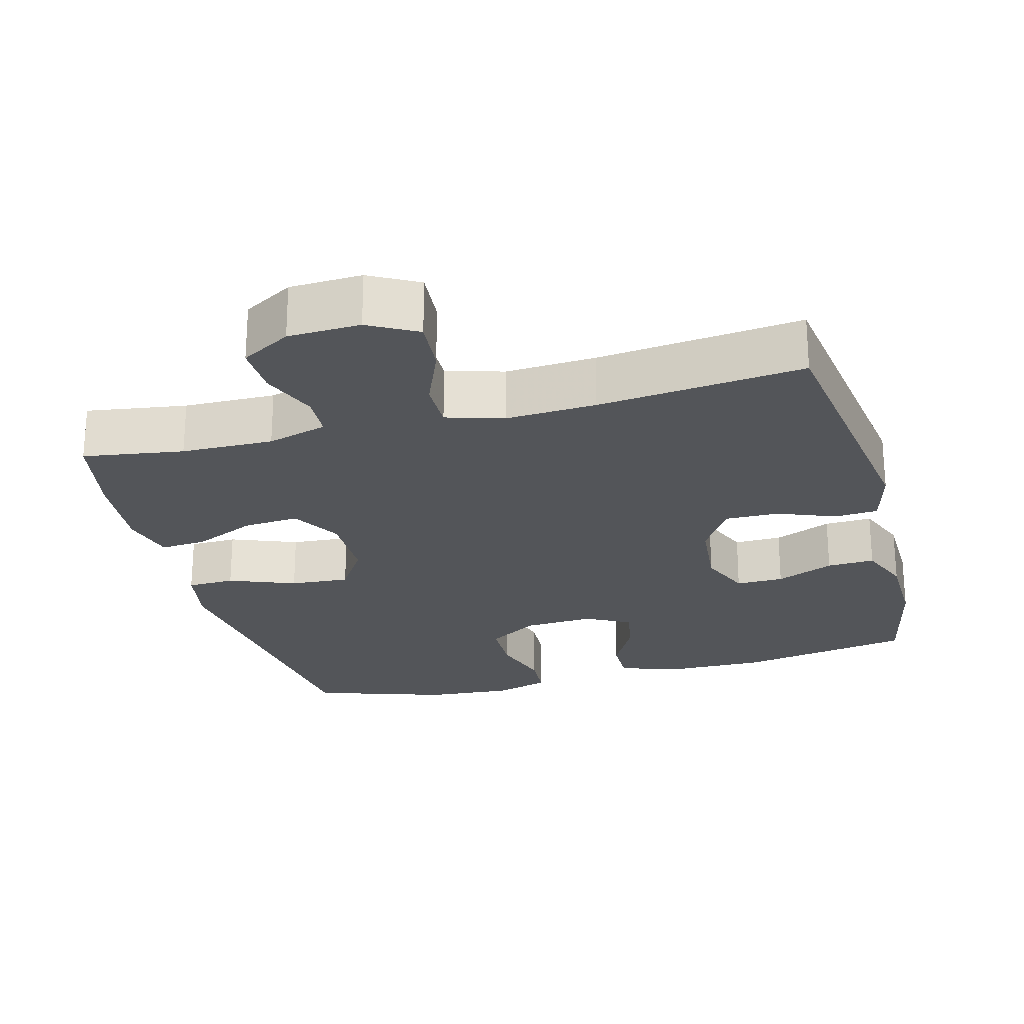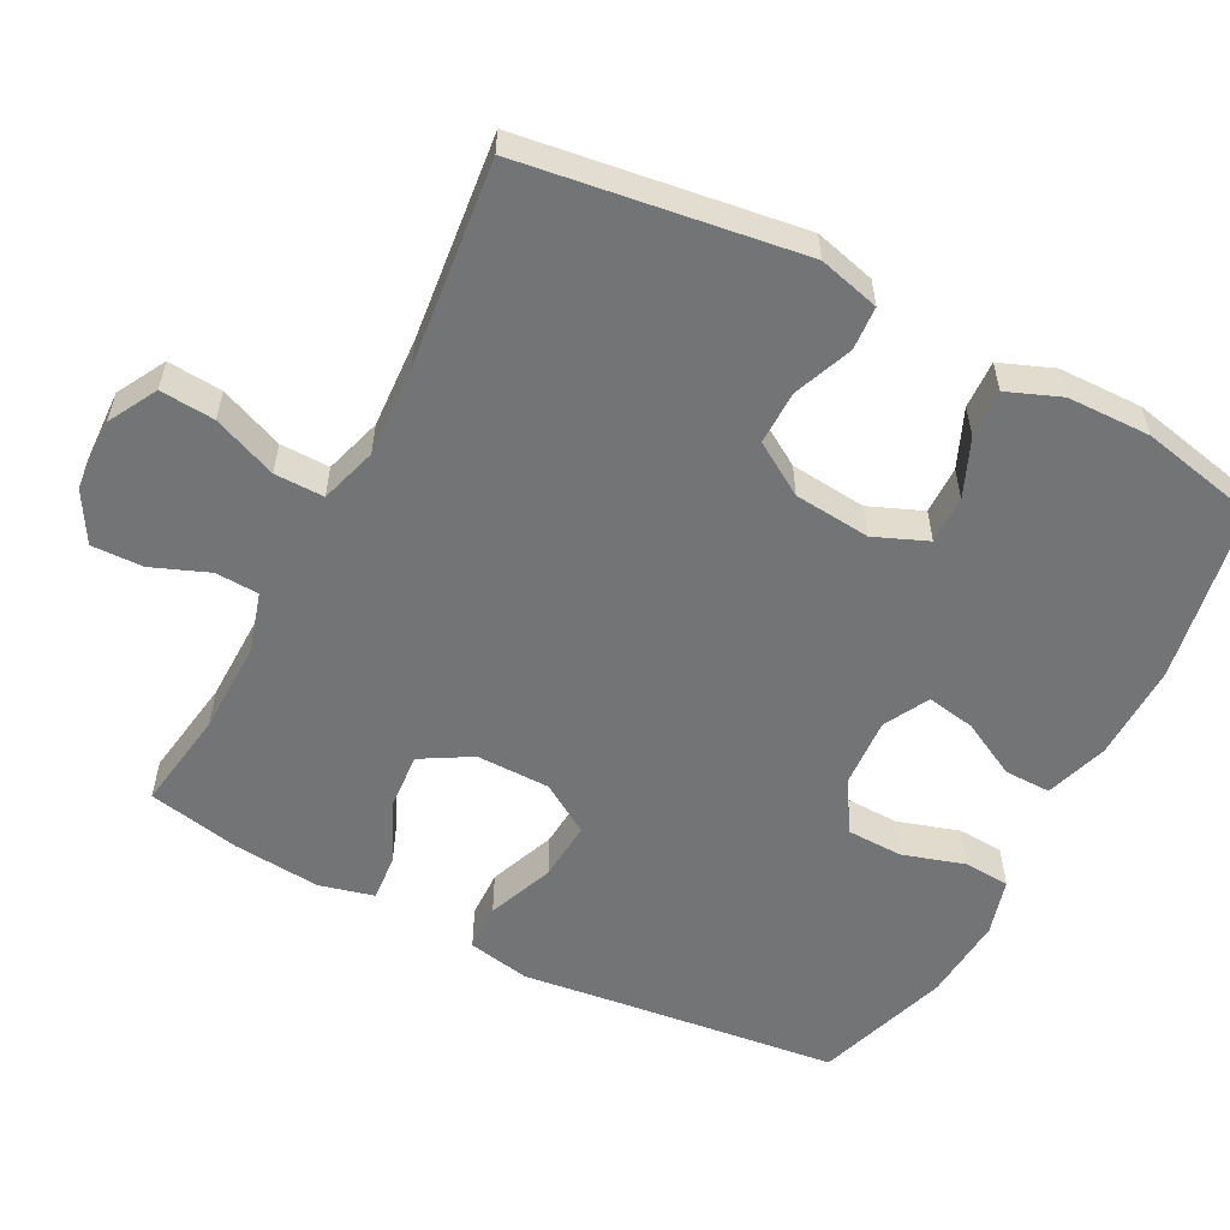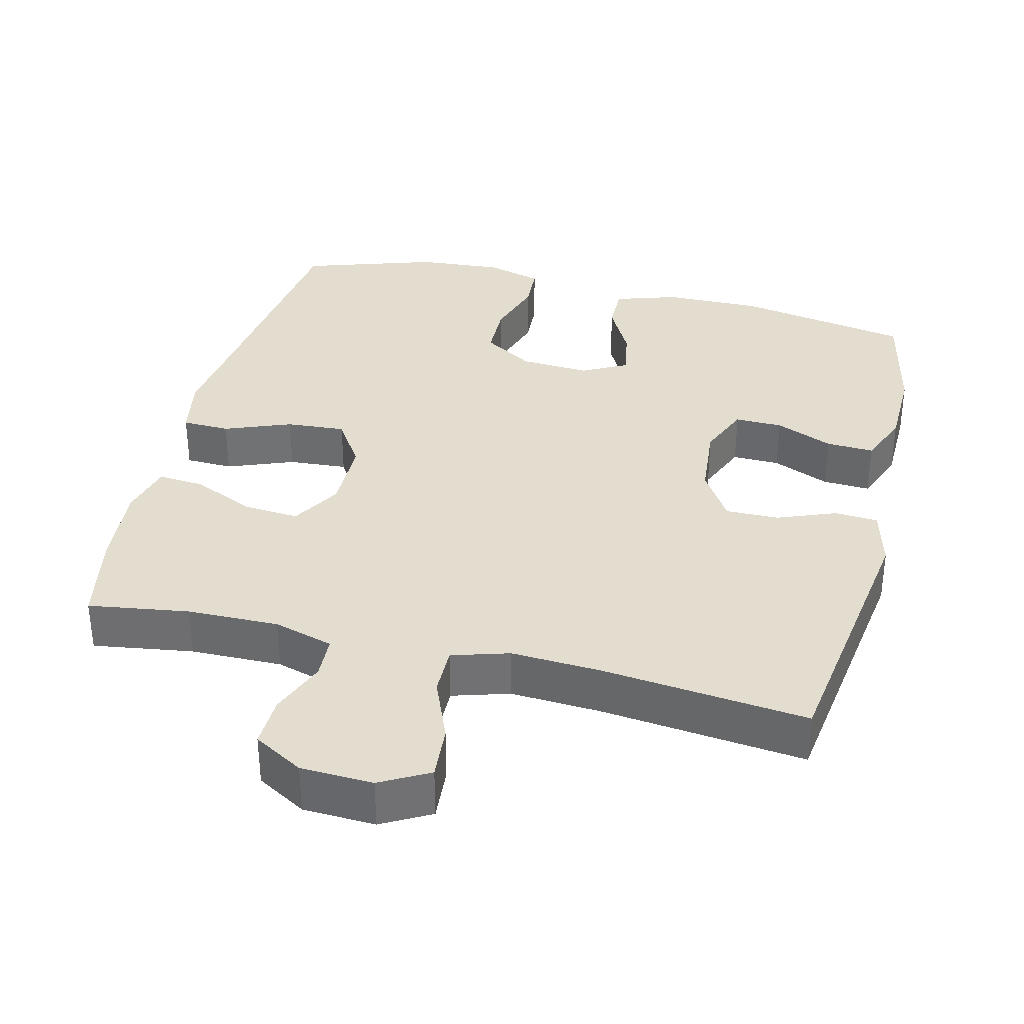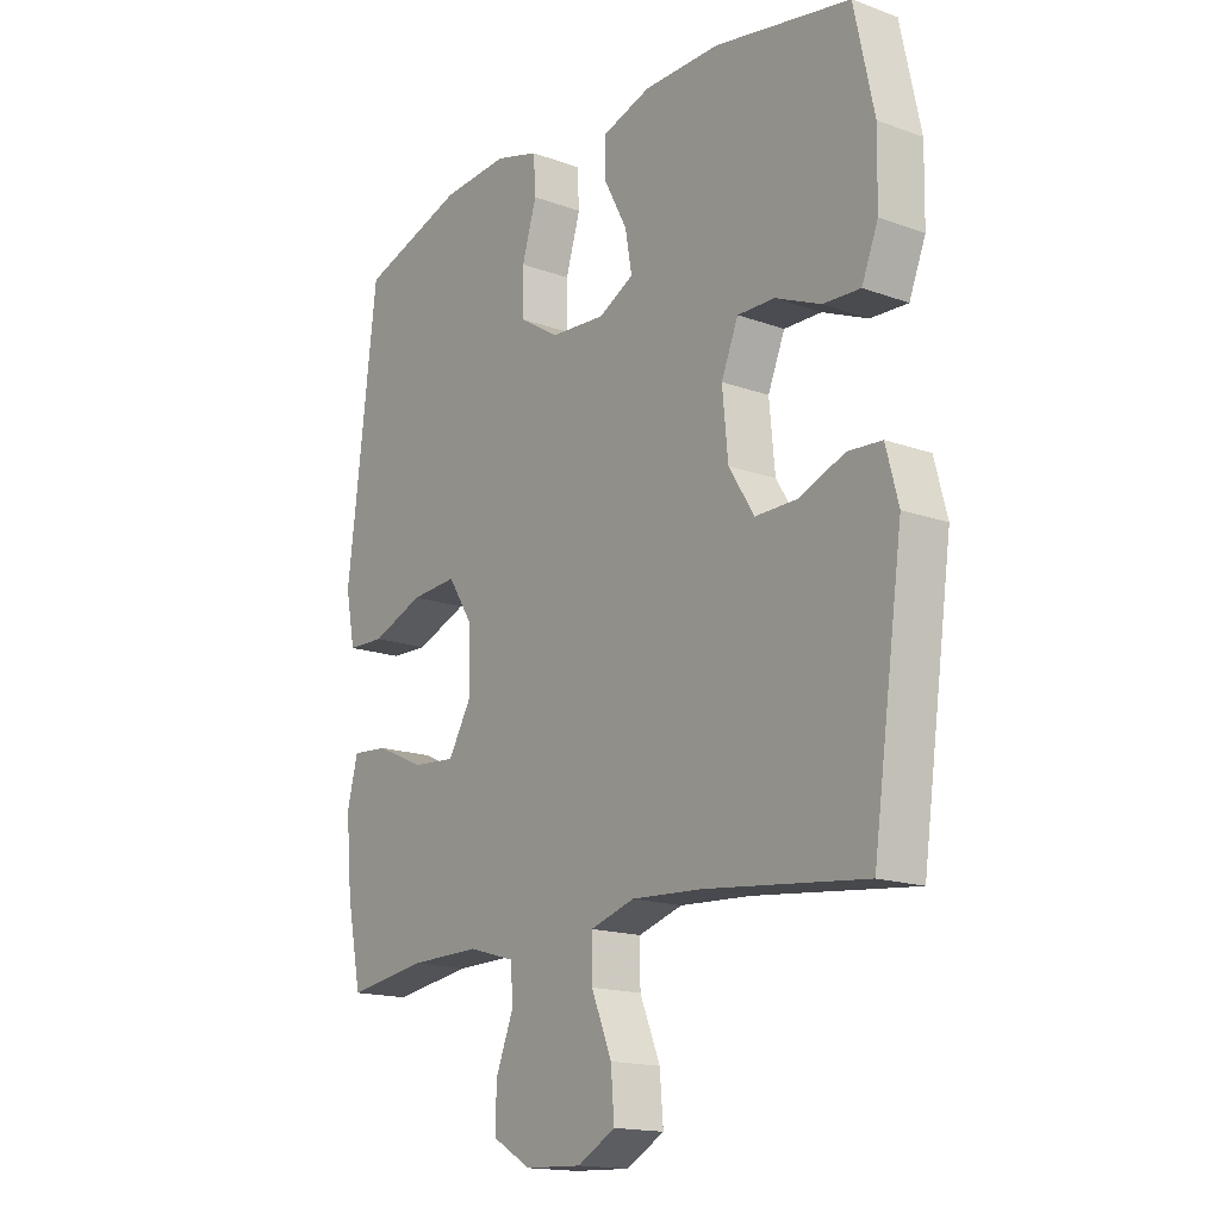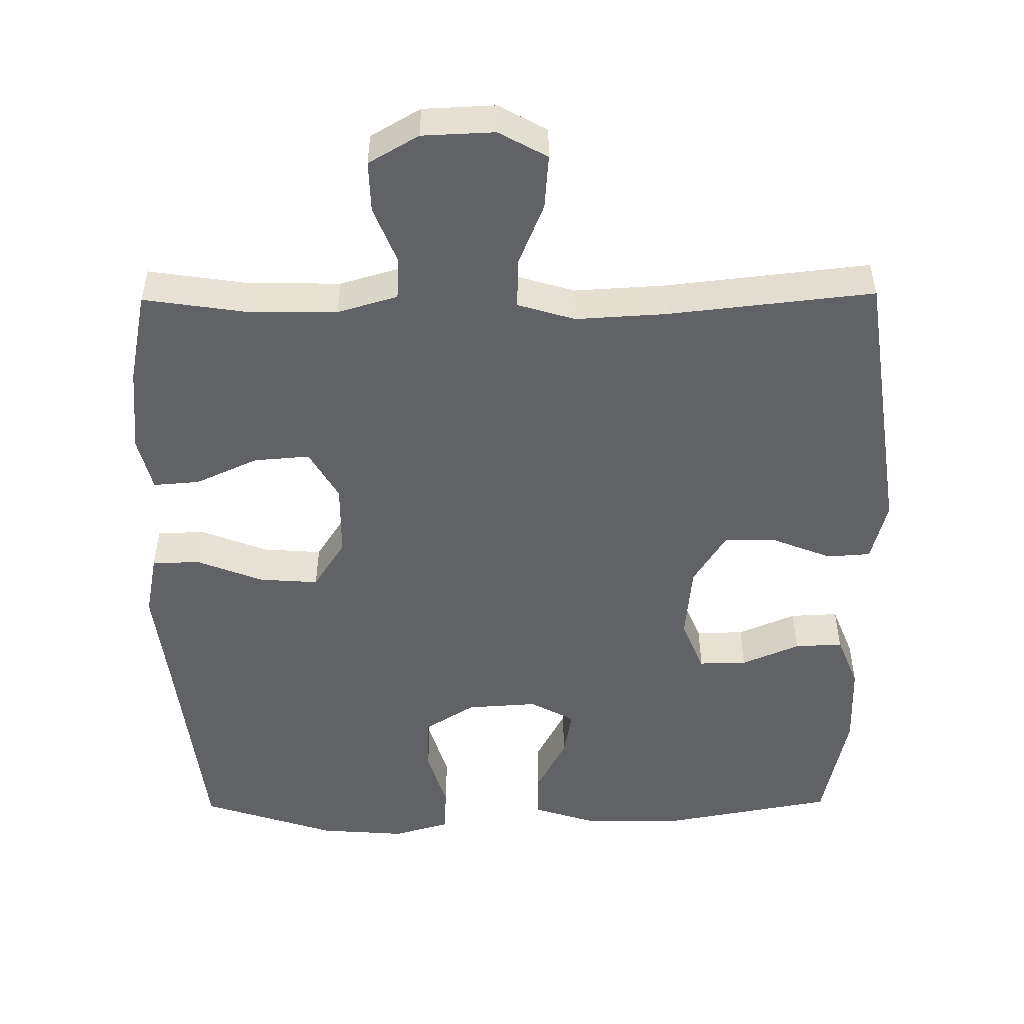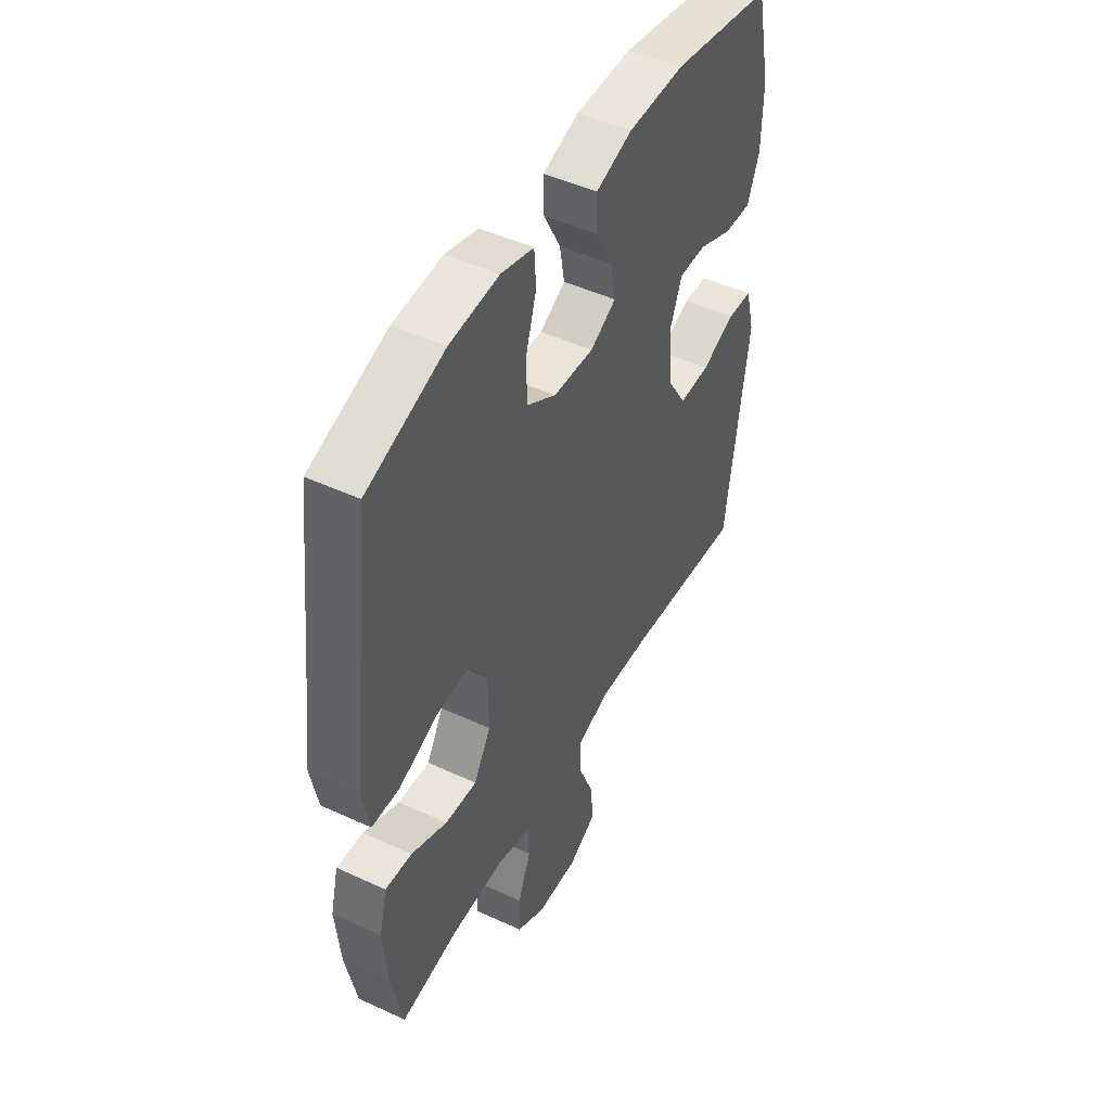
<metadata>
{"format":"obj","ext":"obj","renderer":"f3d","projection":"perspective","resolution":1024,"background":"white","views":[{"elev":-24.2,"azim":-165.0,"up":"+Y"},{"elev":-56.2,"azim":-117.5,"up":"+Y"},{"elev":34.9,"azim":-166.1,"up":"+Y"},{"elev":-16.2,"azim":-126.8,"up":"+Z"},{"elev":-50.6,"azim":-179.4,"up":"+Y"},{"elev":47.7,"azim":117.5,"up":"+Z"}]}
</metadata>
<code>
v 0.5 0.07 0.5
v 0.536 0.07 0.196
v 0.553 0.07 0.06
v 0.536 0.07 -0.027
v 0.47 0.07 -0.029
v 0.378 0.07 0.007
v 0.296 0.07 0.013
v 0.252 0.07 -0.056
v 0.251 0.07 -0.158
v 0.291 0.07 -0.227
v 0.368 0.07 -0.221
v 0.454 0.07 -0.182
v 0.518 0.07 -0.177
v 0.537 0.07 -0.252
v 0.526 0.07 -0.372
v 0.5 0.07 -0.5
v 0.361 0.07 -0.479
v 0.234 0.07 -0.477
v 0.151 0.07 -0.501
v 0.148 0.07 -0.561
v 0.179 0.07 -0.639
v 0.181 0.07 -0.71
v 0.112 0.07 -0.75
v 0.012 0.07 -0.754
v -0.055 0.07 -0.717
v -0.049 0.07 -0.642
v -0.013 0.07 -0.554
v -0.012 0.07 -0.486
v -0.091 0.07 -0.462
v -0.216 0.07 -0.469
v -0.5 0.07 -0.5
v -0.554 0.07 -0.118
v -0.532 0.07 -0.034
v -0.472 0.07 -0.03
v -0.391 0.07 -0.062
v -0.317 0.07 -0.063
v -0.272 0.07 0.009
v -0.262 0.07 0.114
v -0.292 0.07 0.187
v -0.358 0.07 0.186
v -0.438 0.07 0.152
v -0.504 0.07 0.149
v -0.533 0.07 0.222
v -0.535 0.07 0.337
v -0.5 0.07 0.5
v -0.259 0.07 0.544
v -0.124 0.07 0.542
v -0.037 0.07 0.514
v -0.038 0.07 0.45
v -0.079 0.07 0.372
v -0.091 0.07 0.305
v -0.029 0.07 0.272
v 0.068 0.07 0.278
v 0.138 0.07 0.322
v 0.14 0.07 0.399
v 0.114 0.07 0.484
v 0.118 0.07 0.548
v 0.196 0.07 0.57
v 0.314 0.07 0.561
v 0.5 0 0.5
v 0.536 0 0.196
v 0.553 0 0.06
v 0.536 0 -0.027
v 0.47 0 -0.029
v 0.378 0 0.007
v 0.296 0 0.013
v 0.252 0 -0.056
v 0.251 0 -0.158
v 0.291 0 -0.227
v 0.368 0 -0.221
v 0.454 0 -0.182
v 0.518 0 -0.177
v 0.537 0 -0.252
v 0.526 0 -0.372
v 0.5 0 -0.5
v 0.361 0 -0.479
v 0.234 0 -0.477
v 0.151 0 -0.501
v 0.148 0 -0.561
v 0.179 0 -0.639
v 0.181 0 -0.71
v 0.112 0 -0.75
v 0.012 0 -0.754
v -0.055 0 -0.717
v -0.049 0 -0.642
v -0.013 0 -0.554
v -0.012 0 -0.486
v -0.091 0 -0.462
v -0.216 0 -0.469
v -0.5 0 -0.5
v -0.554 0 -0.118
v -0.532 0 -0.034
v -0.472 0 -0.03
v -0.391 0 -0.062
v -0.317 0 -0.063
v -0.272 0 0.009
v -0.262 0 0.114
v -0.292 0 0.187
v -0.358 0 0.186
v -0.438 0 0.152
v -0.504 0 0.149
v -0.533 0 0.222
v -0.535 0 0.337
v -0.5 0 0.5
v -0.259 0 0.544
v -0.124 0 0.542
v -0.037 0 0.514
v -0.038 0 0.45
v -0.079 0 0.372
v -0.091 0 0.305
v -0.029 0 0.272
v 0.068 0 0.278
v 0.138 0 0.322
v 0.14 0 0.399
v 0.114 0 0.484
v 0.118 0 0.548
v 0.196 0 0.57
v 0.314 0 0.561
f 58 59 1 2
f 55 56 57 58
f 54 55 58 2
f 53 54 2 3
f 52 53 3 4
f 47 48 49 50
f 47 50 51
f 46 47 51
f 45 46 51
f 44 45 51 52
f 40 41 42 43
f 39 40 43 44
f 32 33 34 35
f 30 31 32 35
f 29 30 35 36
f 28 29 36 37
f 24 25 26 27
f 24 27 28
f 23 24 28
f 20 21 22 23
f 19 20 23 28
f 18 19 28 37
f 14 15 16 17
f 11 12 13 14
f 10 11 14 17
f 9 10 17 18
f 52 4 5 6
f 39 44 52 6
f 9 18 37 38
f 8 9 38 39
f 7 8 39
f 6 7 39
f 61 60 118 117
f 117 116 115 114
f 61 117 114 113
f 62 61 113 112
f 63 62 112 111
f 109 108 107 106
f 110 109 106
f 110 106 105
f 110 105 104
f 111 110 104 103
f 102 101 100 99
f 103 102 99 98
f 94 93 92 91
f 94 91 90 89
f 95 94 89 88
f 96 95 88 87
f 86 85 84 83
f 87 86 83
f 87 83 82
f 82 81 80 79
f 87 82 79 78
f 96 87 78 77
f 76 75 74 73
f 73 72 71 70
f 76 73 70 69
f 77 76 69 68
f 65 64 63 111
f 65 111 103 98
f 97 96 77 68
f 98 97 68 67
f 98 67 66
f 98 66 65
f 1 60 61 2
f 2 61 62 3
f 3 62 63 4
f 4 63 64 5
f 5 64 65 6
f 6 65 66 7
f 7 66 67 8
f 8 67 68 9
f 9 68 69 10
f 10 69 70 11
f 11 70 71 12
f 12 71 72 13
f 13 72 73 14
f 14 73 74 15
f 15 74 75 16
f 16 75 76 17
f 17 76 77 18
f 18 77 78 19
f 19 78 79 20
f 20 79 80 21
f 21 80 81 22
f 22 81 82 23
f 23 82 83 24
f 24 83 84 25
f 25 84 85 26
f 26 85 86 27
f 27 86 87 28
f 28 87 88 29
f 29 88 89 30
f 30 89 90 31
f 31 90 91 32
f 32 91 92 33
f 33 92 93 34
f 34 93 94 35
f 35 94 95 36
f 36 95 96 37
f 37 96 97 38
f 38 97 98 39
f 39 98 99 40
f 40 99 100 41
f 41 100 101 42
f 42 101 102 43
f 43 102 103 44
f 44 103 104 45
f 45 104 105 46
f 46 105 106 47
f 47 106 107 48
f 48 107 108 49
f 49 108 109 50
f 50 109 110 51
f 51 110 111 52
f 52 111 112 53
f 53 112 113 54
f 54 113 114 55
f 55 114 115 56
f 56 115 116 57
f 57 116 117 58
f 58 117 118 59
f 59 118 60 1

</code>
